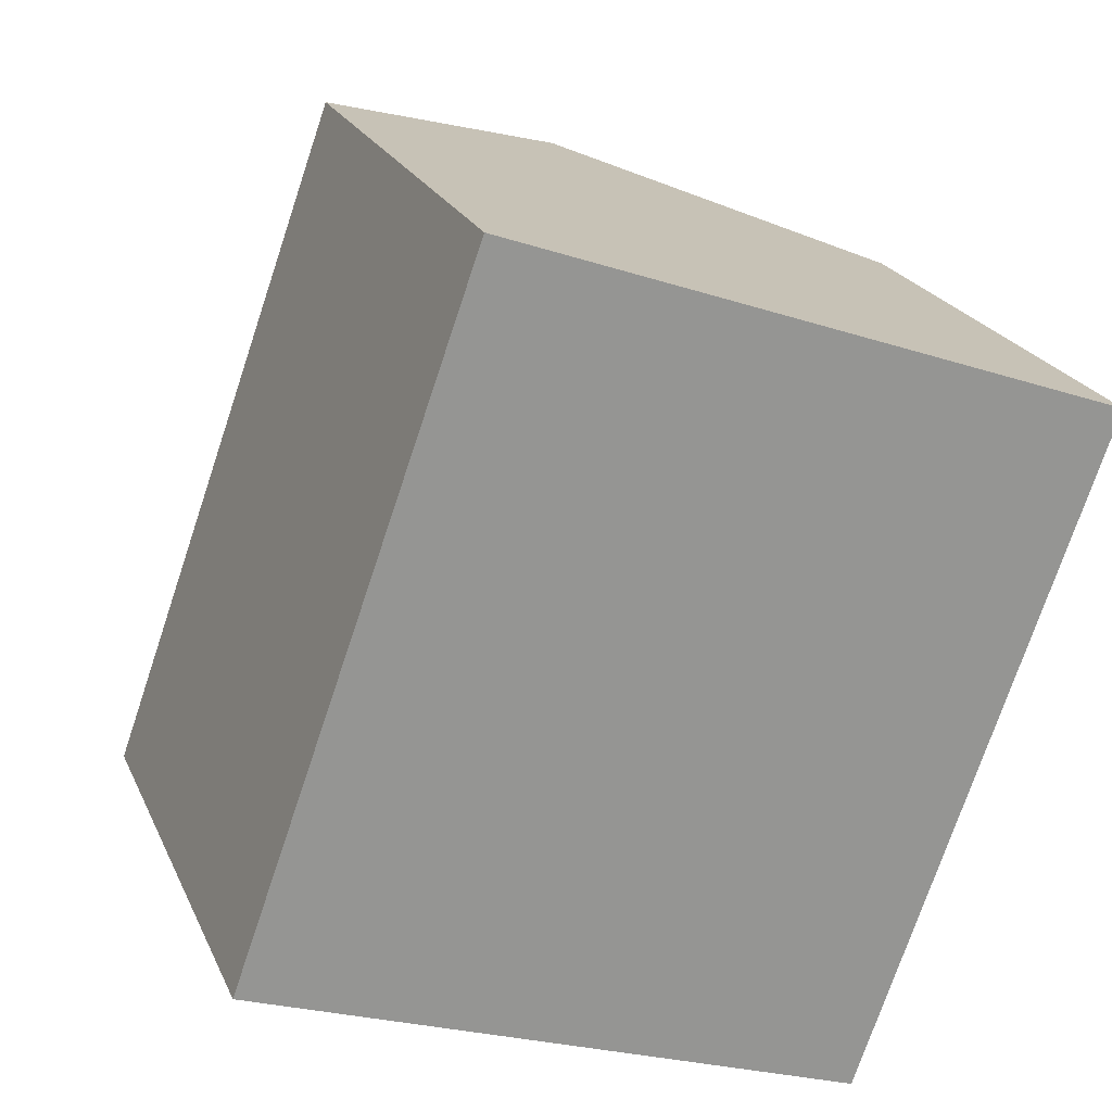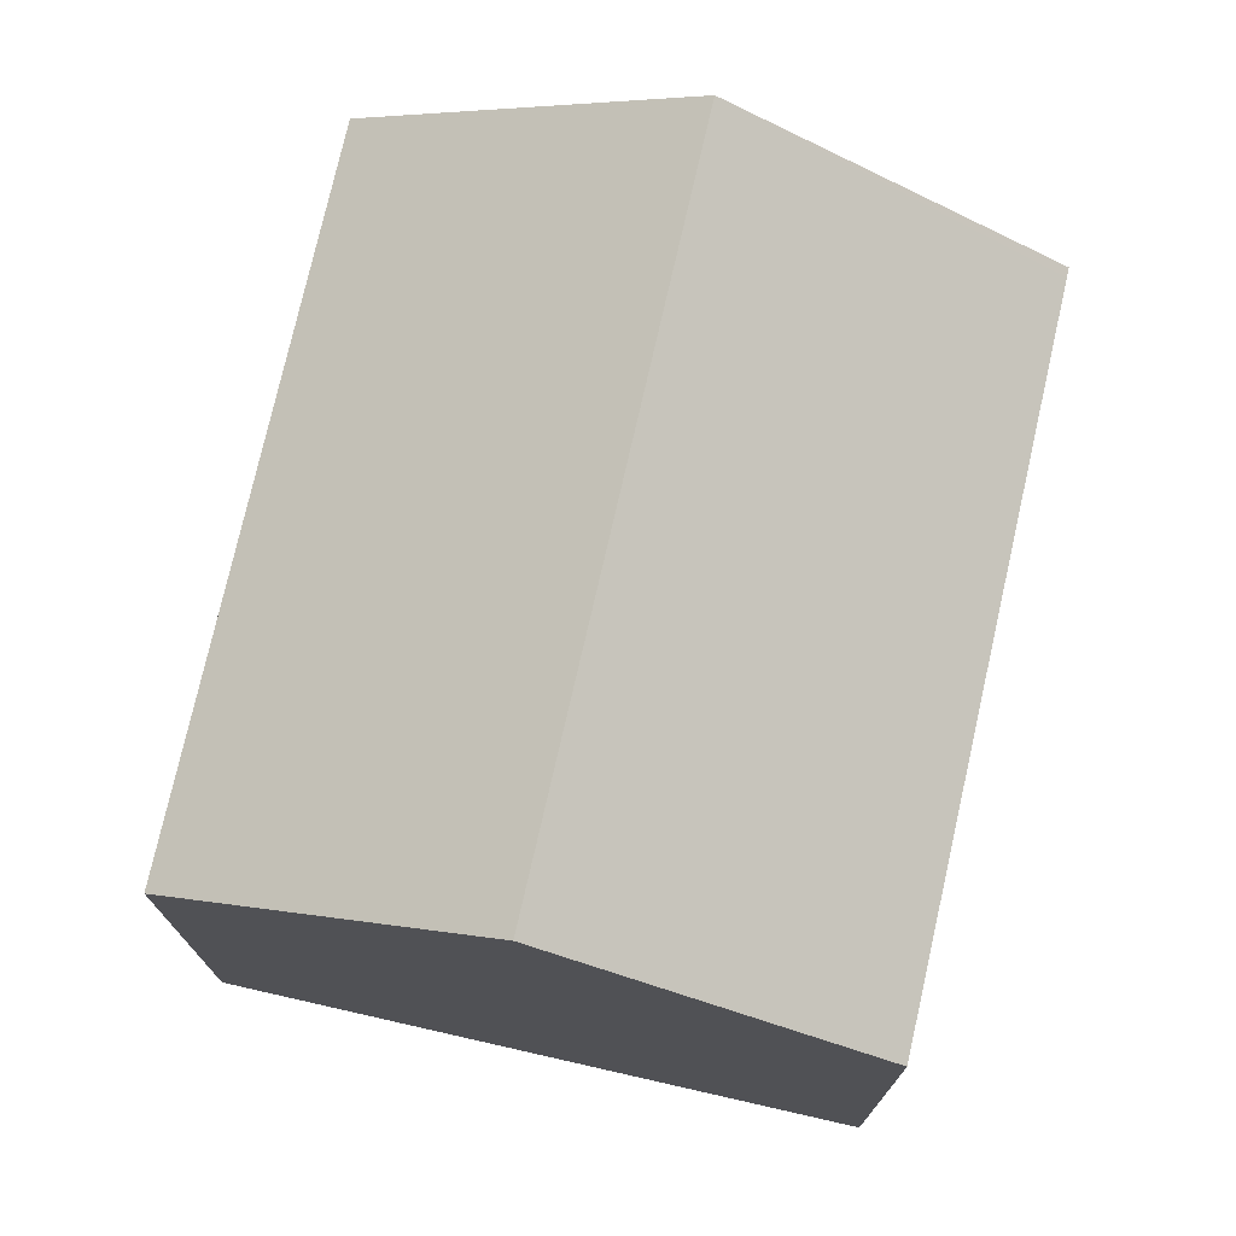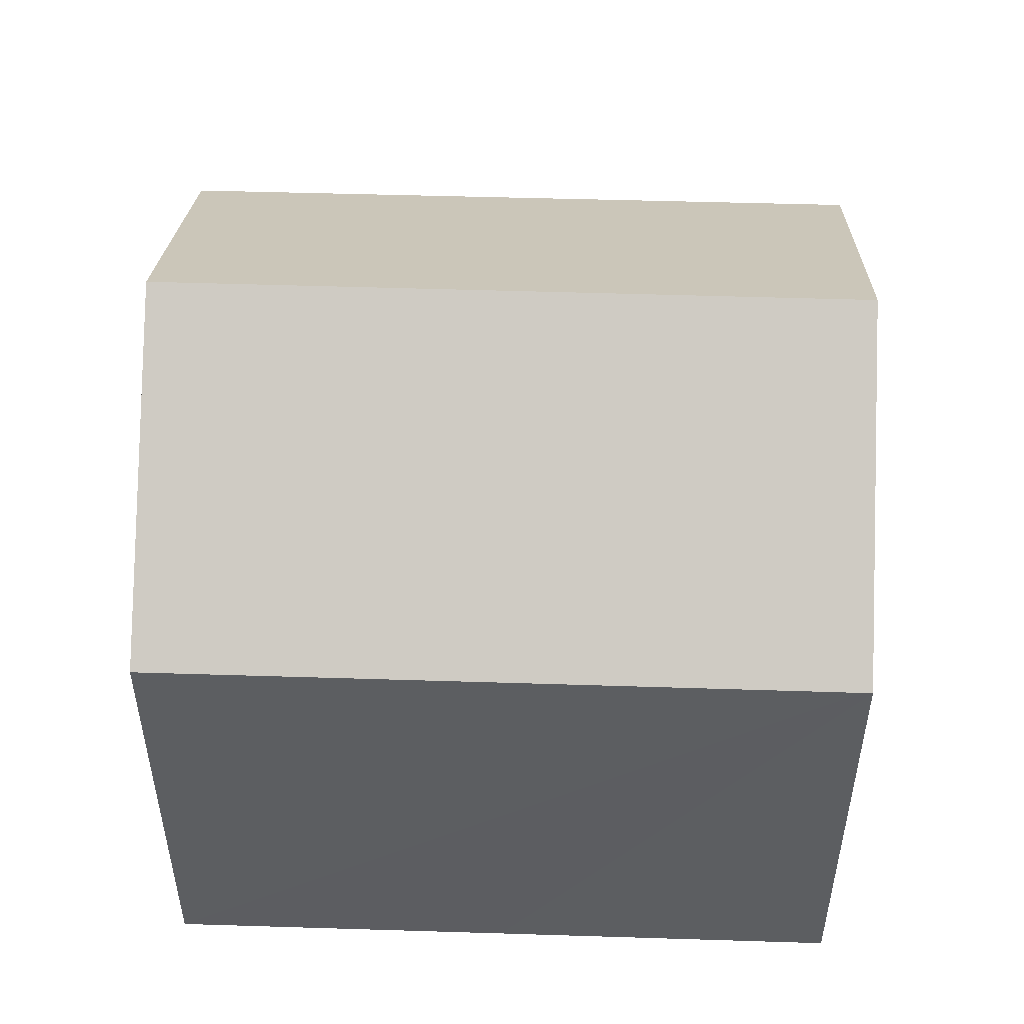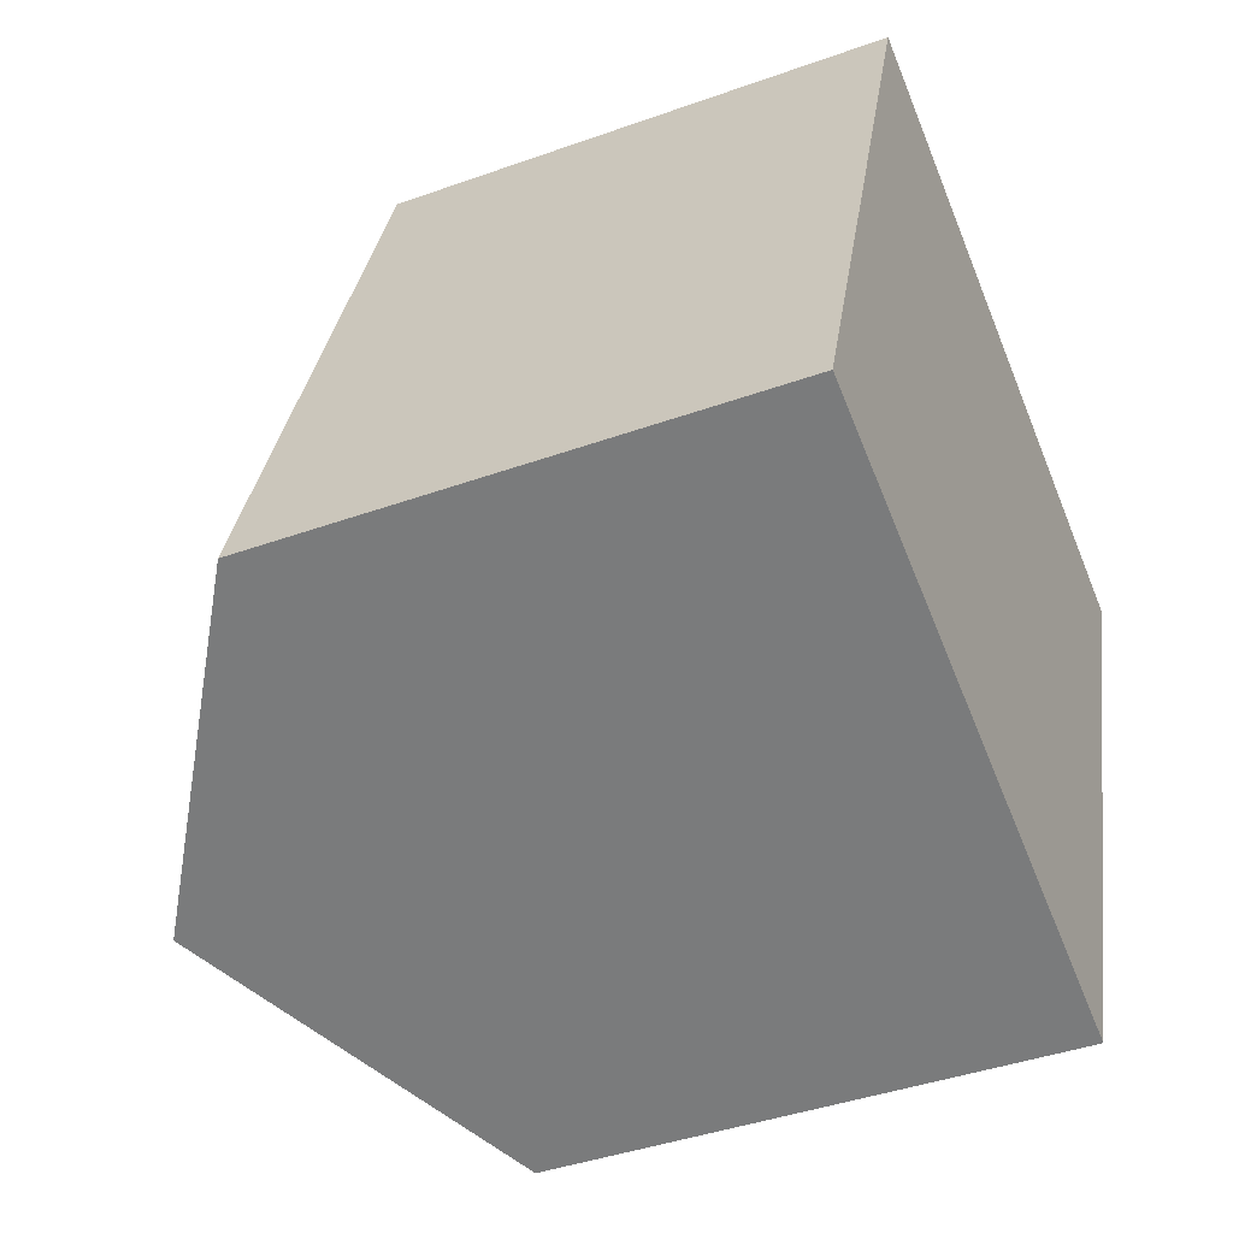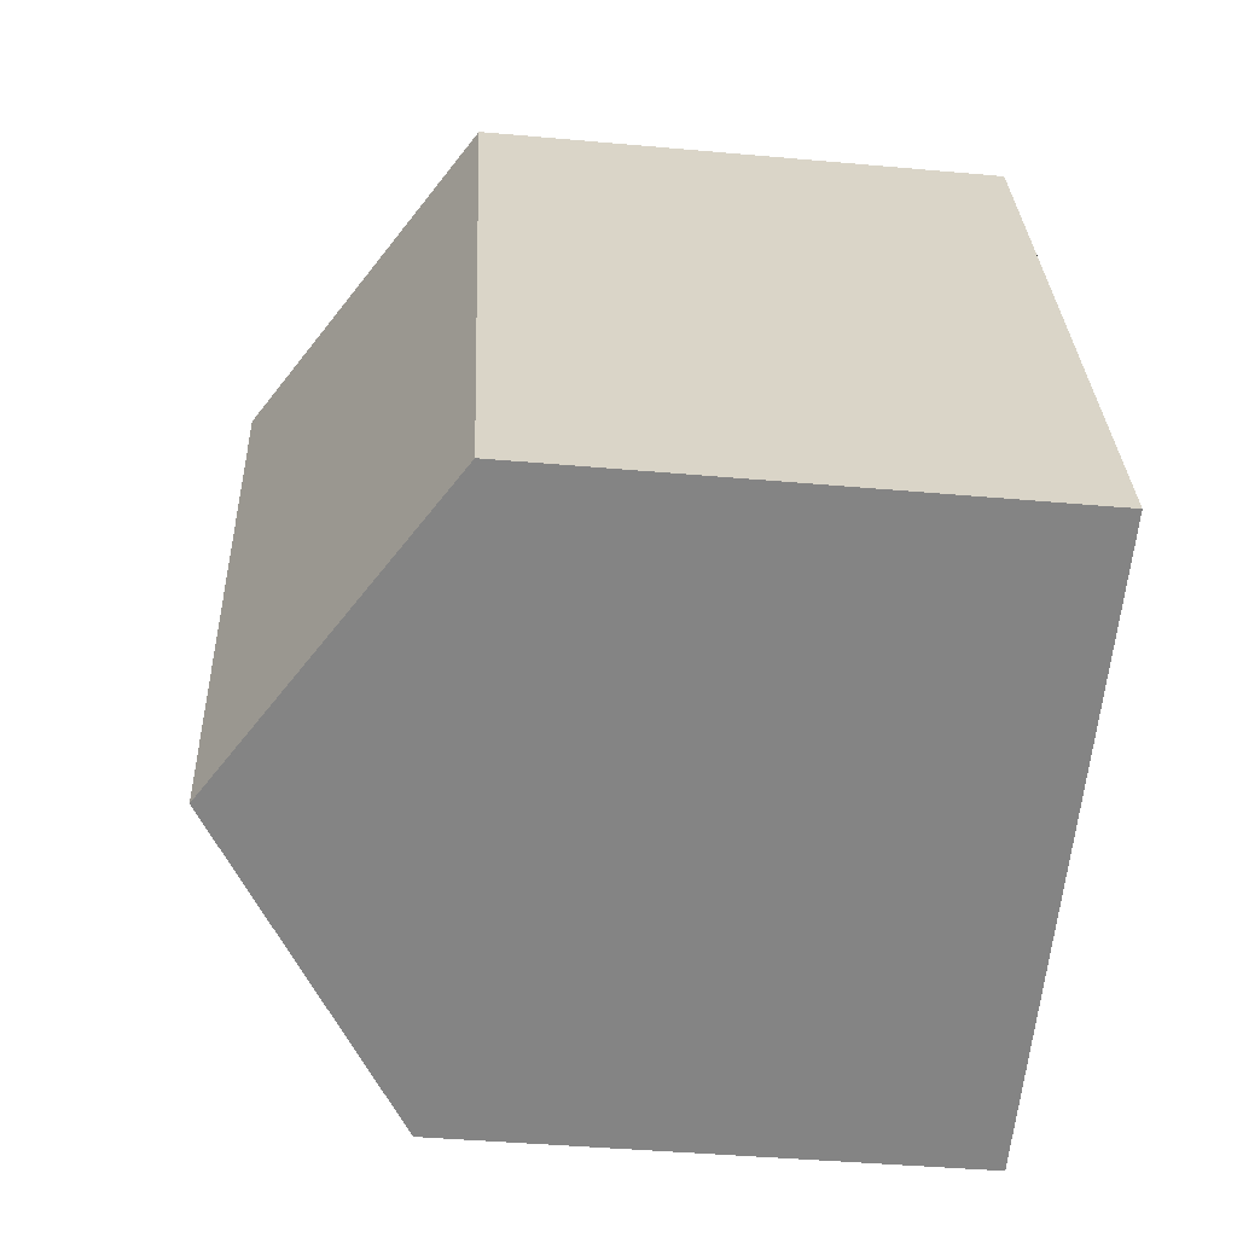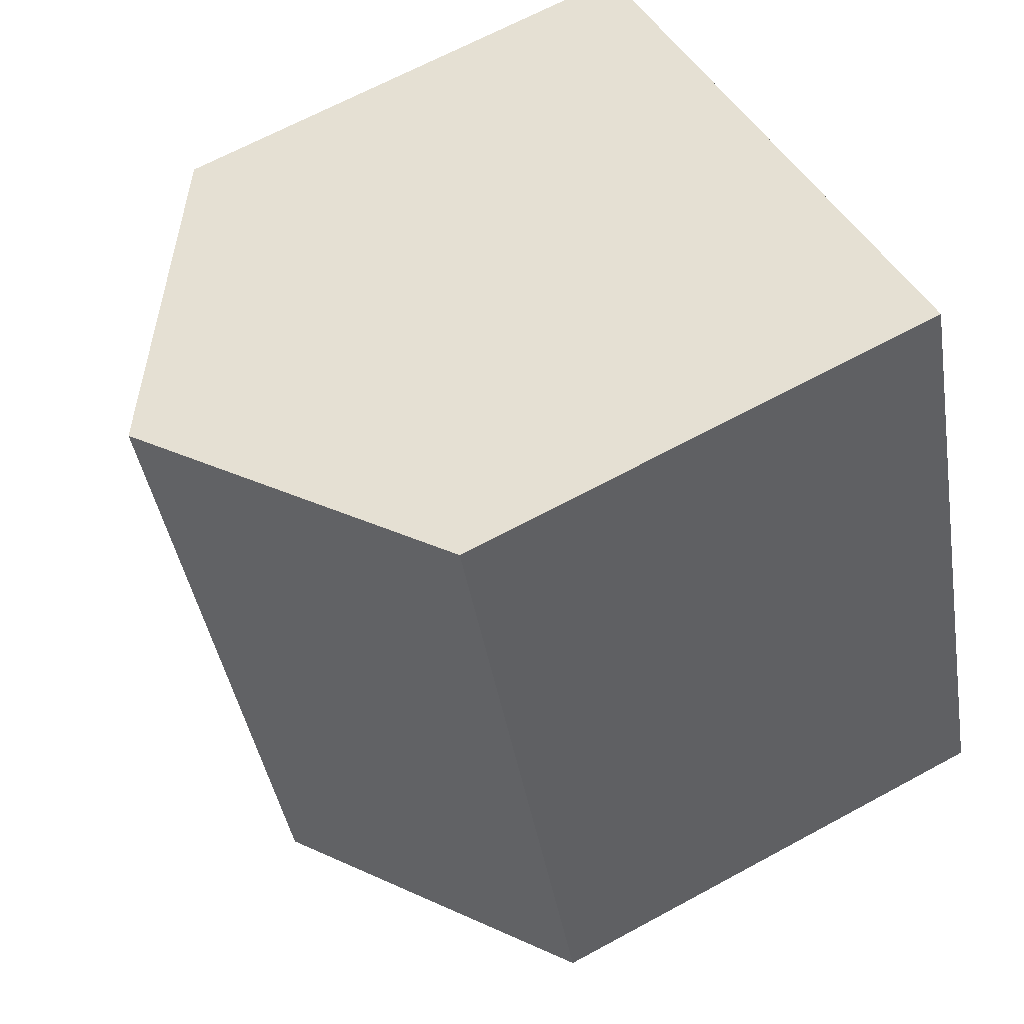
<metadata>
{"format":"obj","ext":"obj","renderer":"f3d","projection":"perspective","resolution":1024,"background":"white","views":[{"elev":22.0,"azim":-19.1,"up":"+Z"},{"elev":75.0,"azim":-147.6,"up":"+Y"},{"elev":52.8,"azim":-68.5,"up":"+Y"},{"elev":-41.4,"azim":-66.5,"up":"+Z"},{"elev":-41.6,"azim":-96.2,"up":"+Z"},{"elev":66.4,"azim":-118.6,"up":"+Z"}]}
</metadata>
<code>
v  8.087 10.61 8.386
v  3.511 7.603 9.877
v  3.561 7.603 10.02
v  1.775 7.604 4.988
v  4.532 10.61 -1.615
v  0 7.603 4.655e-16
v  9.026 7.628 -3.216
v  12.63 7.591 6.749
v  0 0 0
v  1.775 -3.054e-16 4.988
v  3.511 -6.048e-16 9.877
v  3.561 -6.134e-16 10.02
v  12.63 -4.133e-16 6.749
v  8.087 -5.135e-16 8.386
v  9.026 1.969e-16 -3.216
v  4.532 9.889e-17 -1.615
g defaultobject
f 1 2 3
f 2 1 4
f 4 1 5
f 4 5 6
f 7 1 8
f 1 7 5
f 9 4 6
f 4 9 2
f 2 9 10
f 2 10 3
f 3 10 11
f 3 11 12
f 12 1 3
f 1 12 8
f 8 12 13
f 13 12 14
f 8 15 7
f 15 8 13
f 7 6 5
f 6 7 9
f 9 7 16
f 16 7 15
f 14 15 13
f 15 14 12
f 15 12 11
f 15 11 10
f 15 10 16
f 16 10 9

</code>
